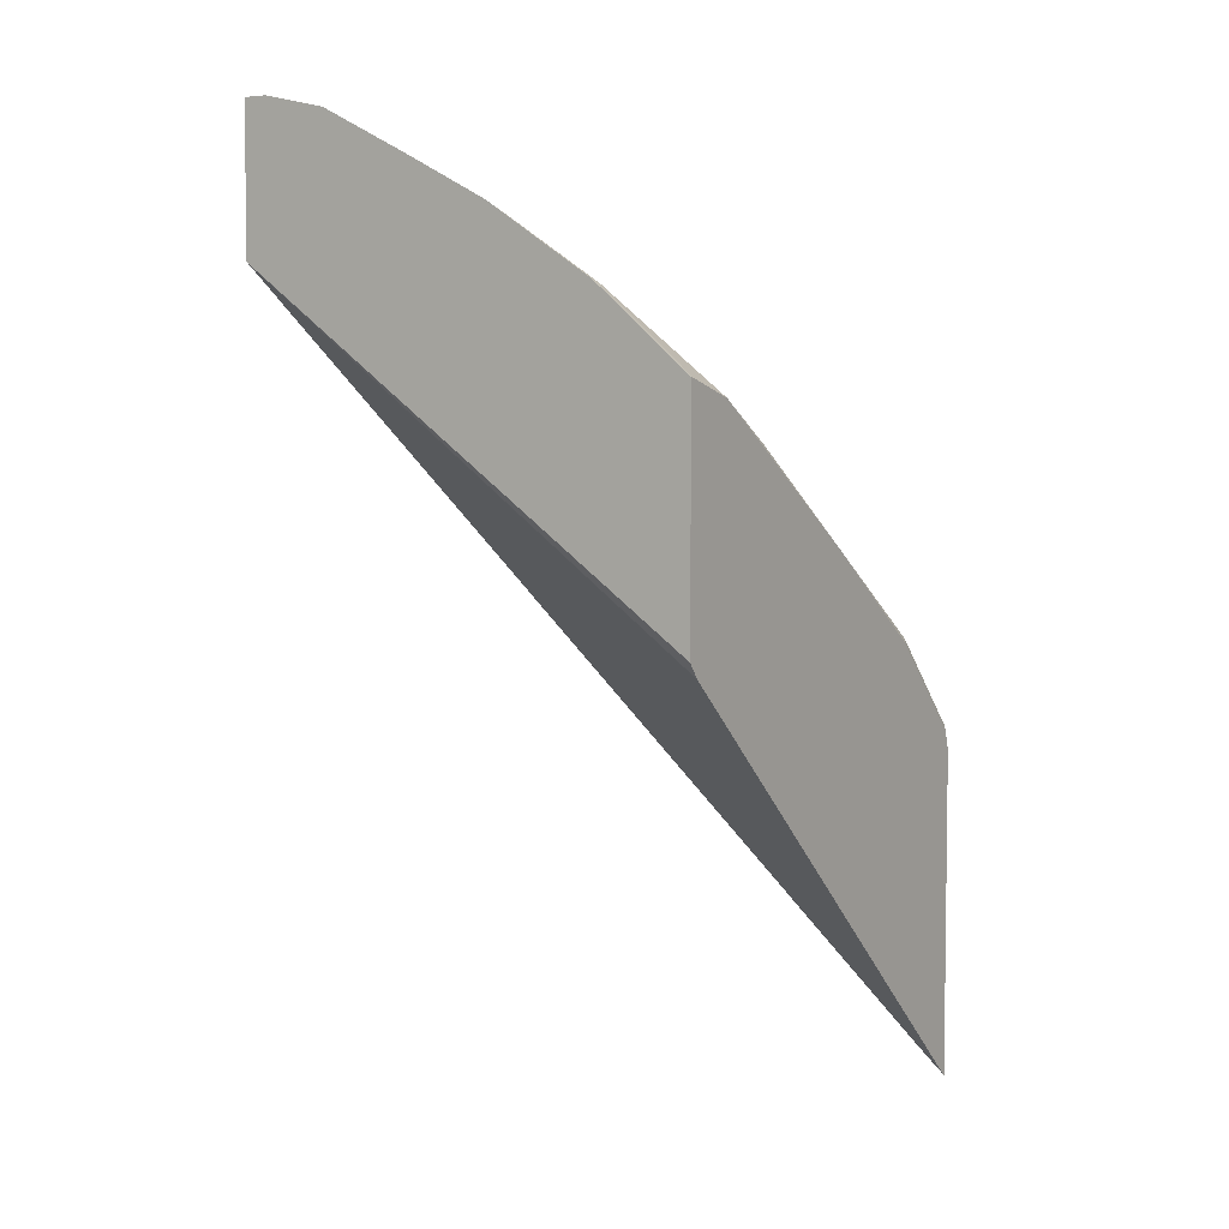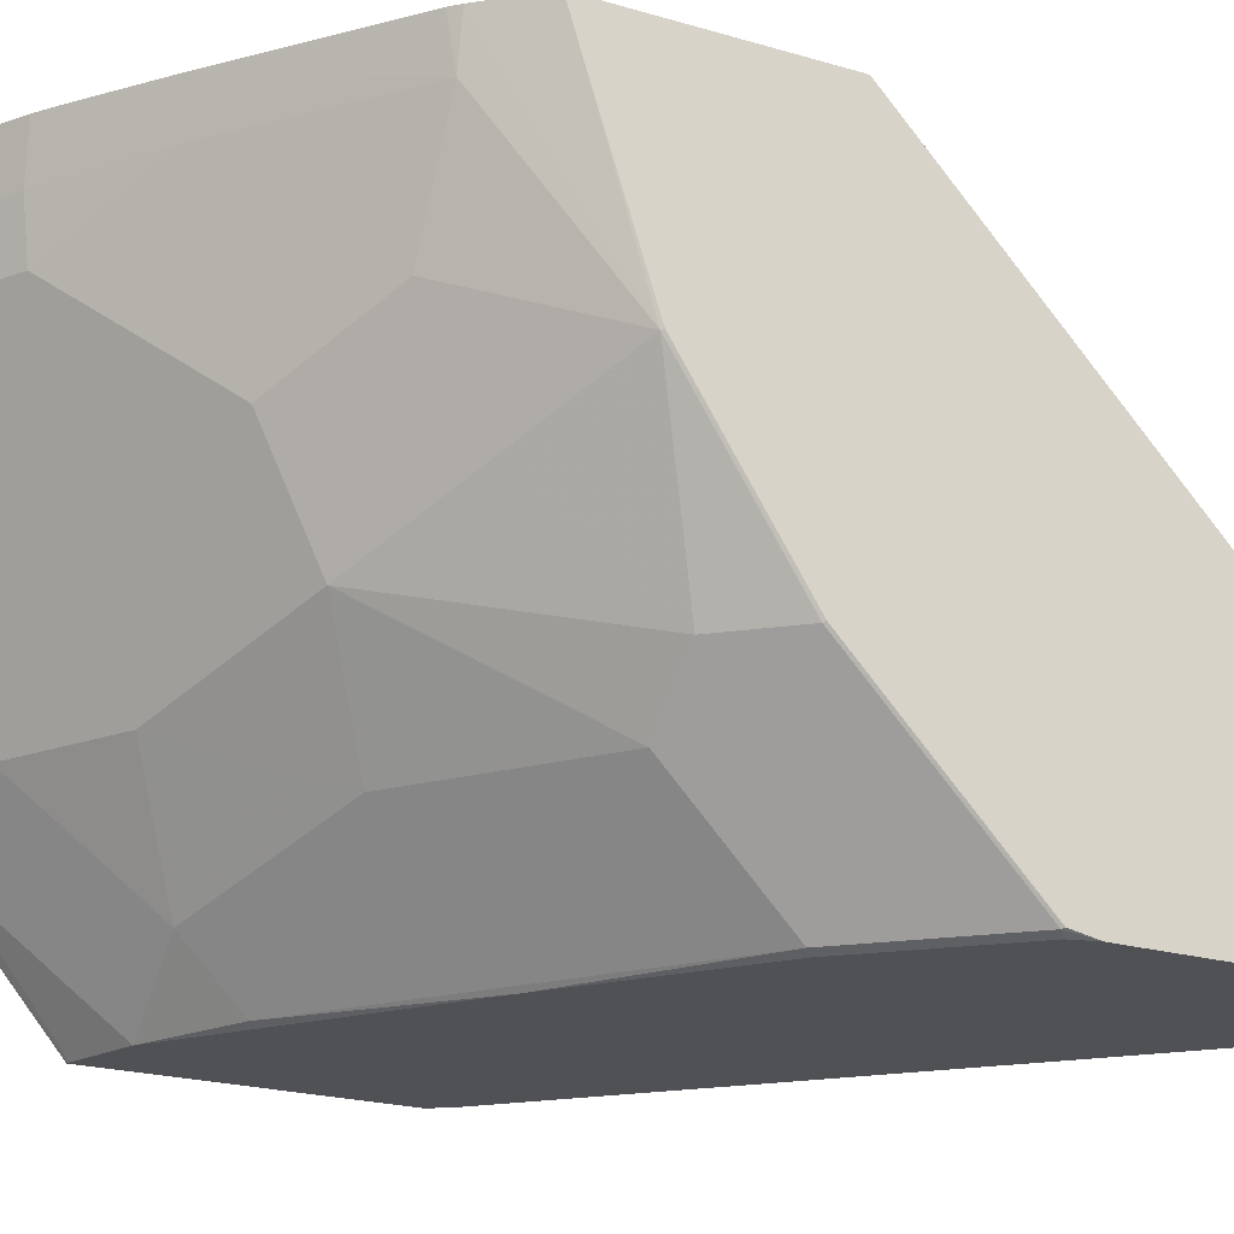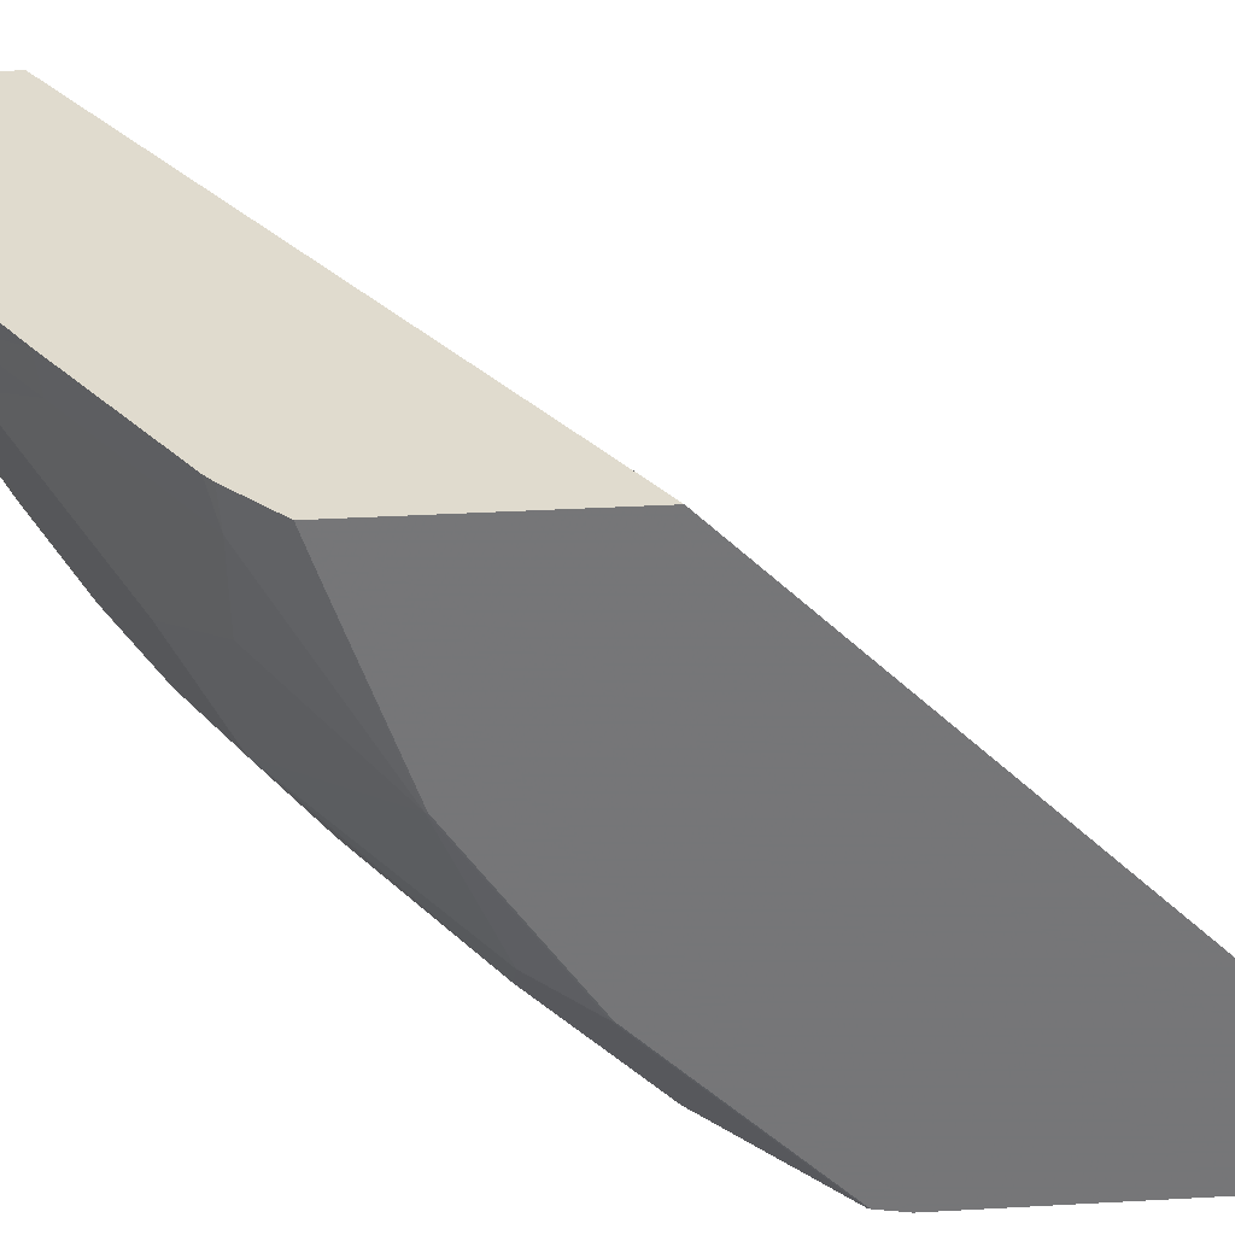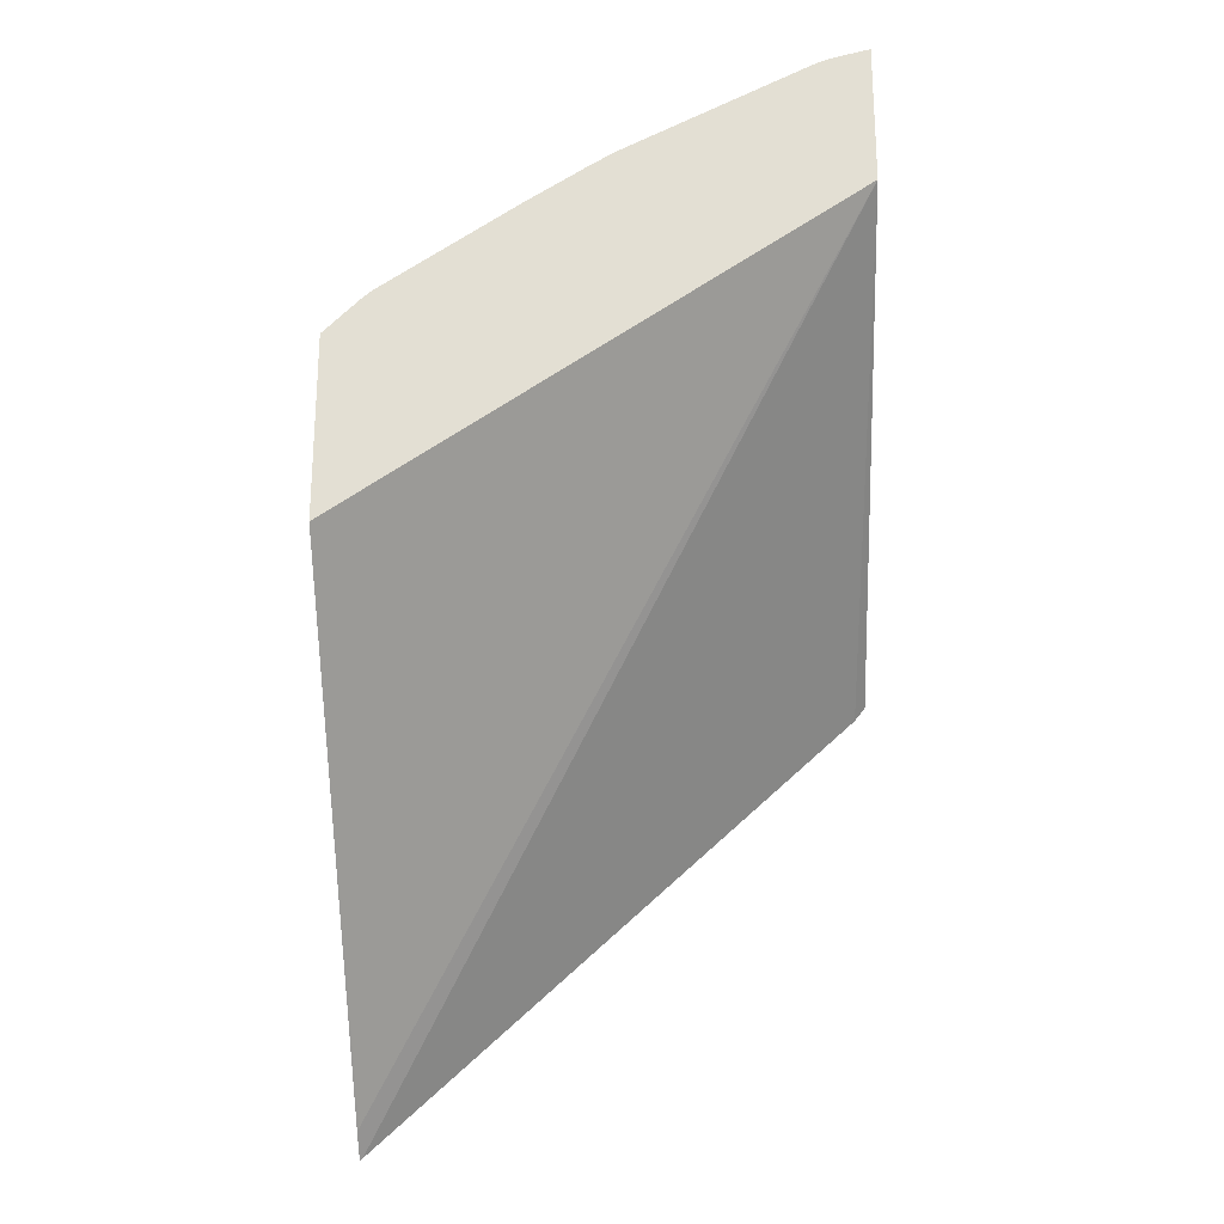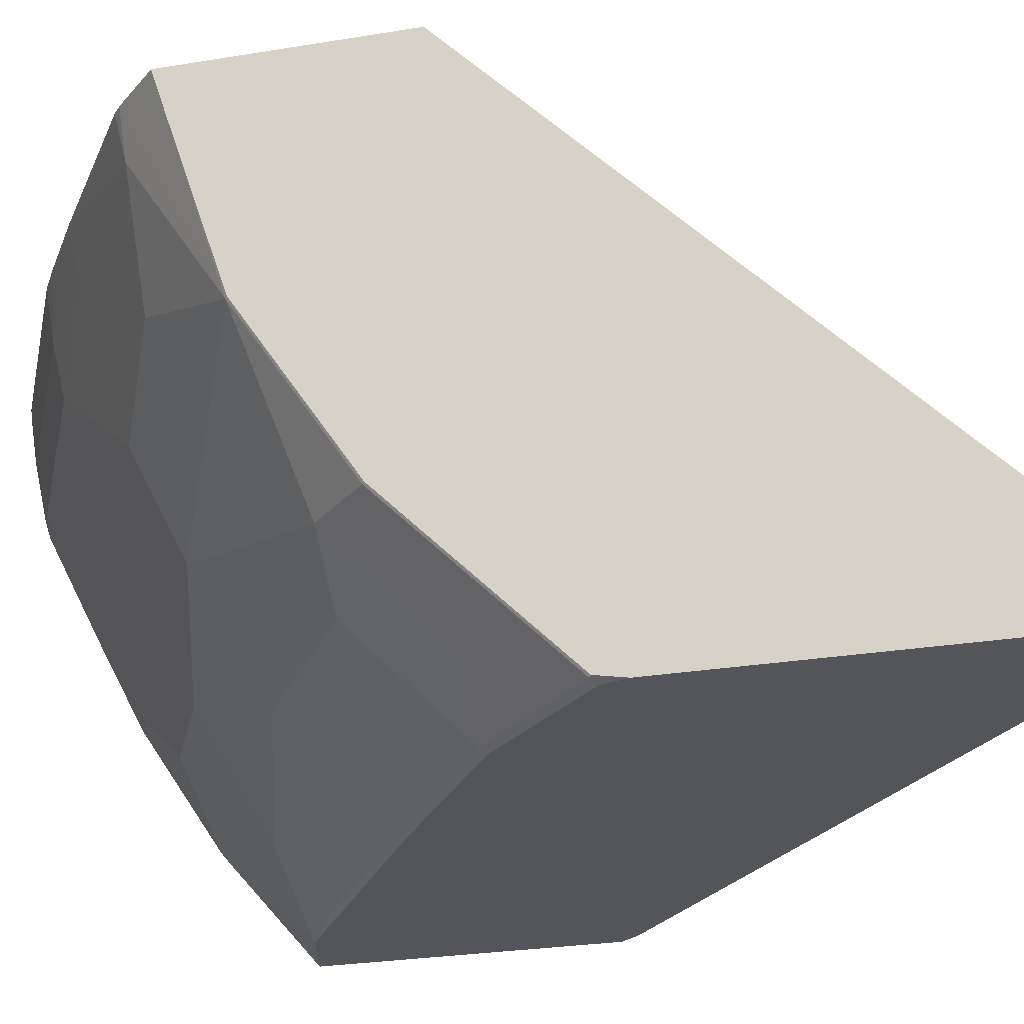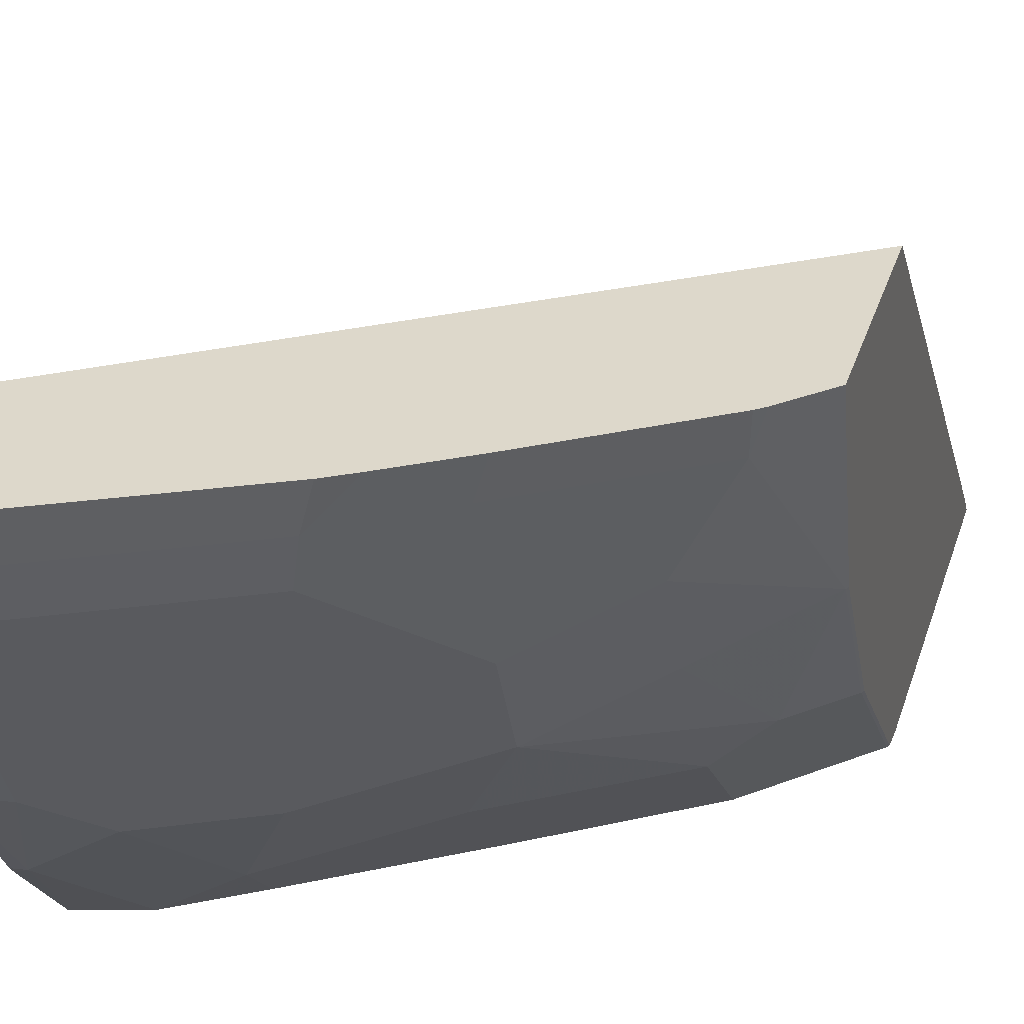
<metadata>
{"format":"obj","ext":"obj","renderer":"f3d","projection":"perspective","resolution":1024,"background":"white","views":[{"elev":4.9,"azim":-57.8,"up":"+Z"},{"elev":-20.1,"azim":60.5,"up":"+Y"},{"elev":33.5,"azim":85.6,"up":"+Y"},{"elev":-24.0,"azim":-177.7,"up":"+Z"},{"elev":-24.2,"azim":105.9,"up":"+Y"},{"elev":31.3,"azim":15.9,"up":"+Y"}]}
</metadata>
<code>
v 0.5116 0.01083 0.6158
v 0.5036 0.01083 0.6238
v 0.5116 -0.004475 0.6107
v 0.5116 0.01083 0.5357
v 0.4955 0.01083 0.6319
v 0.5109 -0.06514 0.591
v 0.5116 -0.06477 0.5903
v 0.5116 -0.1757 0.3499
v 0.5109 -0.1753 0.3507
v 0.2959 0.01083 0.6802
v 0.4921 0.01083 0.6347
v 0.4909 -0.005017 0.6311
v 0.4708 -0.04509 0.6311
v 0.4708 -0.08516 0.6111
v 0.4909 -0.1252 0.571
v 0.5109 -0.1252 0.551
v 0.5116 -0.1249 0.5502
v 0.5116 -0.1868 0.3398
v 0.5105 -0.1868 0.3407
v 0.2959 0.01083 0.7425
v 0.3006 -0.1868 0.5306
v 0.2959 -0.1868 0.5368
v 0.4356 0.01083 0.6726
v 0.4308 -0.005017 0.6712
v 0.4107 -0.04509 0.6712
v 0.4308 -0.06514 0.6511
v 0.4308 -0.1052 0.6311
v 0.4708 -0.1452 0.571
v 0.4909 -0.1653 0.531
v 0.5109 -0.1452 0.531
v 0.5116 -0.1449 0.5302
v 0.5116 -0.1868 0.4801
v 0.2959 0.0005751 0.7425
v 0.313 0.01083 0.7382
v 0.2959 -0.1868 0.6349
v 0.4091 0.01083 0.6896
v 0.3941 -0.006681 0.6946
v 0.3907 -0.02506 0.6912
v 0.3907 -0.06514 0.6712
v 0.4107 -0.1452 0.6111
v 0.3707 -0.08516 0.6712
v 0.3306 -0.1252 0.6712
v 0.3707 -0.1252 0.6511
v 0.4708 -0.1853 0.531
v 0.5109 -0.1853 0.4909
v 0.5116 -0.185 0.4902
v 0.5089 -0.1868 0.4889
v 0.3006 -5.35e-06 0.7413
v 0.2959 -0.02725 0.7363
v 0.3006 -0.02255 0.7363
v 0.3187 0.01083 0.7359
v 0.2973 -0.1868 0.6345
v 0.2959 -0.15 0.6663
v 0.3989 0.01083 0.6958
v 0.3588 0.01083 0.7158
v 0.3139 -0.006681 0.7346
v 0.3106 -0.02506 0.7313
v 0.3506 -0.1653 0.6311
v 0.3106 -0.1052 0.6912
v 0.3006 -0.1469 0.6679
v 0.4097 -0.1868 0.57
v 0.4688 -0.1868 0.529
v 0.4889 -0.1868 0.509
v 0.3506 -0.1853 0.6111
v 0.2959 -0.06732 0.7163
v 0.3207 -0.1868 0.6278
v 0.2959 -0.1461 0.6694
v 0.2959 -0.1015 0.6986
v 0.2959 -0.1199 0.6866
v 0.3211 -0.1868 0.6276
f 29 45 30
f 30 45 46
f 30 46 31
f 32 46 45
f 32 45 47
f 34 48 51
f 33 49 50
f 33 50 48
f 35 52 53
f 36 54 37
f 37 54 55
f 37 55 51
f 33 48 34
f 28 40 44
f 24 37 38
f 27 42 43
f 18 35 22
f 37 51 56
f 18 22 21
f 18 21 19
f 20 33 34
f 23 36 37
f 27 43 40
f 23 37 24
f 25 38 39
f 25 39 27
f 25 27 26
f 27 40 28
f 27 39 41
f 27 41 42
f 24 38 25
f 37 56 57
f 50 57 56
f 38 57 39
f 18 52 35
f 64 66 70
f 61 64 70
f 60 69 67
f 60 68 69
f 59 68 60
f 59 65 68
f 58 60 66
f 58 66 64
f 53 60 67
f 52 60 53
f 52 66 60
f 49 59 57
f 49 65 59
f 49 57 50
f 48 56 51
f 48 50 56
f 39 57 41
f 40 43 58
f 40 58 44
f 41 57 42
f 42 57 59
f 42 59 60
f 37 57 38
f 42 60 58
f 44 61 62
f 44 62 63
f 44 63 45
f 44 58 64
f 44 64 61
f 45 63 47
f 42 58 43
f 18 66 52
f 29 44 45
f 18 61 70
f 6 15 16
f 6 14 15
f 6 13 14
f 6 12 13
f 5 12 6
f 5 11 12
f 4 9 10
f 4 8 9
f 3 5 6
f 3 6 7
f 2 5 3
f 1 5 2
f 1 11 5
f 1 23 11
f 1 36 23
f 1 54 36
f 1 55 54
f 18 70 66
f 1 2 3
f 1 7 17
f 1 17 31
f 1 31 46
f 1 46 32
f 6 16 7
f 1 32 18
f 1 8 4
f 1 4 10
f 1 10 20
f 1 20 34
f 1 34 51
f 1 51 55
f 1 18 8
f 7 16 17
f 1 3 7
f 9 18 19
f 8 18 9
f 18 47 63
f 18 32 47
f 16 31 17
f 16 30 31
f 15 27 28
f 15 30 16
f 15 29 30
f 15 44 29
f 15 28 44
f 14 27 15
f 14 26 27
f 13 26 14
f 13 25 26
f 12 25 13
f 18 63 62
f 12 23 24
f 9 19 10
f 12 24 25
f 10 19 21
f 10 21 22
f 10 22 35
f 10 35 53
f 10 53 67
f 18 62 61
f 10 69 68
f 10 68 65
f 10 65 49
f 10 49 33
f 10 67 69
f 10 33 20
f 11 23 12

</code>
